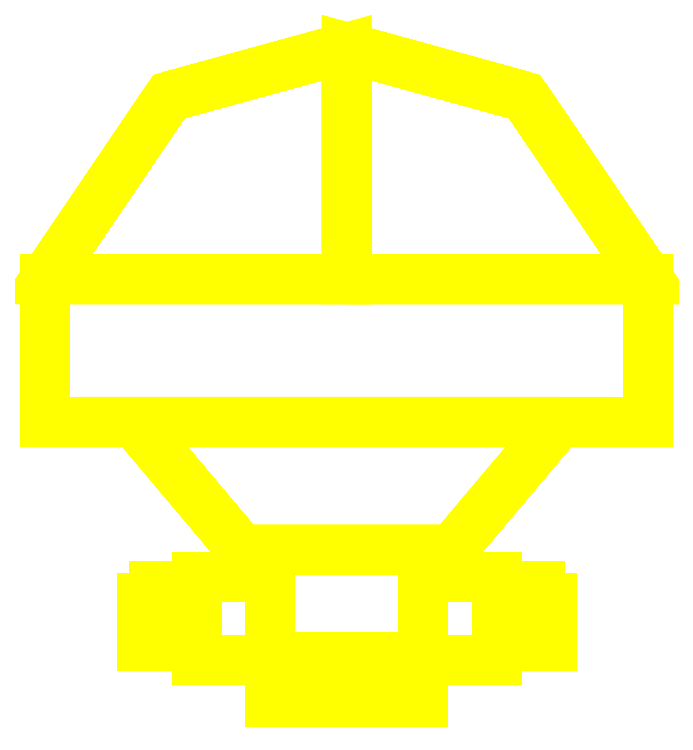
<metadata>
{"format":"dxf","ext":"dxf","renderer":"ezdxf+matplotlib","layout":"modelspace","background":"white","min_lineweight":24,"dpi":150}
</metadata>
<code>
0
SECTION
2
ENTITIES
0
3DFACE
8
TURRET
10
1.2e-15
20
0.51
30
1.64
11
1.4e-15
21
2.36
31
1.64
12
1.42
22
1.97
32
1.64
13
2.41
23
0.51
33
1.64
0
3DFACE
8
TURRET
10
1.42
20
1.97
30
4.06
11
1.4e-15
21
2.36
31
4.06
12
1.2e-15
22
0.51
32
4.06
13
2.41
23
0.51
33
4.06
0
3DFACE
8
TURRET
10
1.42
20
1.97
30
1.64
11
1.4e-15
21
2.36
31
1.64
12
1.4e-15
22
2.36
32
4.06
13
1.42
23
1.97
33
4.06
0
3DFACE
8
TURRET
10
2.41
20
0.51
30
1.64
11
1.42
21
1.97
31
1.64
12
1.42
22
1.97
32
4.06
13
2.41
23
0.51
33
4.06
0
3DFACE
8
TURRET
10
2.41
20
0.51
30
4.06
11
-2.41
21
0.51
31
4.06
12
-2.41
22
-0.63
32
4.06
13
2.41
23
-0.63
33
4.06
0
3DFACE
8
TURRET
10
2.41
20
-0.63
30
4.06
11
1.7
21
-0.63
31
4.06
12
1.7
22
-0.63
32
1.64
13
2.41
23
-0.63
33
1.64
0
3DFACE
8
TURRET
10
-2.41
20
-0.63
30
1.64
11
-2.41
21
0.51
31
1.64
12
2.41
22
0.51
32
1.64
13
2.41
23
-0.63
33
1.64
0
3DFACE
8
TURRET
10
-2.41
20
-0.63
30
4.06
11
-2.41
21
0.51
31
4.06
12
-2.41
22
0.51
32
1.64
13
-2.41
23
-0.63
33
1.64
0
3DFACE
8
TURRET
10
2.41
20
-0.63
30
1.64
11
2.41
21
0.51
31
1.64
12
2.41
22
0.51
32
4.06
13
2.41
23
-0.63
33
4.06
0
3DFACE
8
TURRET
10
1.7
20
-0.63
30
4.06
11
-1.7
21
-0.63
31
4.06
12
-0.84
22
-1.65
32
4.06
13
0.84
23
-1.65
33
4.06
0
3DFACE
8
TURRET
10
0.84
20
-1.65
30
4.06
11
-0.84
21
-1.65
31
4.06
12
-0.84
22
-1.65
32
1.64
13
0.84
23
-1.65
33
1.64
0
3DFACE
8
TURRET
10
-0.84
20
-1.65
30
1.64
11
-1.7
21
-0.63
31
1.64
12
1.7
22
-0.63
32
1.64
13
0.84
23
-1.65
33
1.64
0
3DFACE
8
TURRET
10
-0.84
20
-1.65
30
4.06
11
-1.7
21
-0.63
31
4.06
12
-1.7
22
-0.63
32
1.64
13
-0.84
23
-1.65
33
1.64
0
3DFACE
8
TURRET
10
0.84
20
-1.65
30
1.64
11
1.7
21
-0.63
31
1.64
12
1.7
22
-0.63
32
4.06
13
0.84
23
-1.65
33
4.06
0
3DFACE
8
TURRET
10
-0.61
20
-2.51
30
3.04
11
-0.61
21
-1.65
31
2.64
12
0.61
22
-1.65
32
2.64
13
0.61
23
-2.51
33
3.04
0
3DFACE
8
TURRET
10
0.61
20
-2.51
30
3.19
11
-0.61
21
-2.51
31
3.19
12
-0.61
22
-2.51
32
3.04
13
0.61
23
-2.51
33
3.04
0
3DFACE
8
TURRET
10
-0.61
20
-2.51
30
3.19
11
-0.61
21
-1.65
31
3.19
12
-0.61
22
-1.65
32
2.64
13
-0.61
23
-2.51
33
3.04
0
3DFACE
8
TURRET
10
0.61
20
-2.51
30
3.04
11
0.61
21
-1.65
31
2.64
12
0.61
22
-1.65
32
3.19
13
0.61
23
-2.51
33
3.19
0
3DFACE
8
TURRET
10
-0.61
20
-1.87
30
5.18
11
-1.2
21
-1.87
31
5.18
12
-1.2
22
-2.53
32
5.18
13
-0.61
23
-2.53
33
5.18
0
3DFACE
8
TURRET
10
-0.61
20
-2.53
30
5.18
11
-1.2
21
-2.53
31
5.18
12
-1.2
22
-2.53
32
3.56
13
-0.61
23
-2.53
33
3.56
0
3DFACE
8
TURRET
10
-1.2
20
-2.53
30
3.56
11
-1.2
21
-1.87
31
3.56
12
-0.61
22
-1.87
32
3.56
13
-0.61
23
-2.53
33
3.56
0
3DFACE
8
TURRET
10
-0.61
20
-1.87
30
3.56
11
-1.2
21
-1.87
31
3.56
12
-1.2
22
-1.87
32
5.18
13
-0.61
23
-1.87
33
5.18
0
3DFACE
8
TURRET
10
-1.2
20
-2.53
30
5.18
11
-1.2
21
-1.87
31
5.18
12
-1.2
22
-1.87
32
3.56
13
-1.2
23
-2.53
33
3.56
0
3DFACE
8
TURRET
10
0.61
20
-2.87
30
3.19
11
0.61
21
-1.65
31
3.19
12
0.61
22
-1.65
32
5.4
13
0.61
23
-2.87
33
5.4
0
3DFACE
8
TURRET
10
0.61
20
-1.65
30
3.19
11
-0.61
21
-1.65
31
3.19
12
-0.61
22
-1.65
32
5.4
13
0.61
23
-1.65
33
5.4
0
3DFACE
8
TURRET
10
0.61
20
-1.65
30
5.4
11
-0.61
21
-1.65
31
5.4
12
-0.61
22
-2.87
32
5.4
13
0.61
23
-2.87
33
5.4
0
3DFACE
8
TURRET
10
0.61
20
-2.87
30
5.4
11
-0.61
21
-2.87
31
5.4
12
-0.61
22
-2.87
32
3.19
13
0.61
23
-2.87
33
3.19
0
3DFACE
8
TURRET
10
-0.61
20
-2.87
30
3.19
11
-0.61
21
-1.65
31
3.19
12
0.61
22
-1.65
32
3.19
13
0.61
23
-2.87
33
3.19
0
3DFACE
8
TURRET
10
-0.61
20
-2.87
30
5.4
11
-0.61
21
-1.65
31
5.4
12
-0.61
22
-1.65
32
3.19
13
-0.61
23
-2.87
33
3.19
0
3DFACE
8
TURRET
10
1.2
20
-1.87
30
3.56
11
0.61
21
-1.87
31
3.56
12
0.61
22
-1.87
32
5.18
13
1.2
23
-1.87
33
5.18
0
3DFACE
8
TURRET
10
1.2
20
-2.53
30
5.18
11
0.61
21
-2.53
31
5.18
12
0.61
22
-2.53
32
3.56
13
1.2
23
-2.53
33
3.56
0
3DFACE
8
TURRET
10
1.2
20
-1.87
30
5.18
11
0.61
21
-1.87
31
5.18
12
0.61
22
-2.53
32
5.18
13
1.2
23
-2.53
33
5.18
0
3DFACE
8
TURRET
10
0.61
20
-2.53
30
3.56
11
0.61
21
-1.87
31
3.56
12
1.2
22
-1.87
32
3.56
13
1.2
23
-2.53
33
3.56
0
3DFACE
8
TURRET
10
1.2
20
-2.53
30
3.56
11
1.2
21
-1.87
31
3.56
12
1.2
22
-1.87
32
5.18
13
1.2
23
-2.53
33
5.18
0
3DFACE
8
TURRET
10
1.4e-15
20
2.36
30
1.64
11
-1.42
21
1.97
31
1.64
12
-1.42
22
1.97
32
4.06
13
1.4e-15
23
2.36
33
4.06
0
3DFACE
8
TURRET
10
-2.41
20
0.51
30
1.64
11
-1.42
21
1.97
31
1.64
12
1.4e-15
22
2.36
32
1.64
13
3e-16
23
0.51
33
1.64
0
3DFACE
8
TURRET
10
1.4e-15
20
2.36
30
4.06
11
-1.42
21
1.97
31
4.06
12
-2.41
22
0.51
32
4.06
13
3e-16
23
0.51
33
4.06
0
3DFACE
8
TURRET
10
-2.41
20
0.51
30
4.06
11
-1.42
21
1.97
31
4.06
12
-1.42
22
1.97
32
1.64
13
-2.41
23
0.51
33
1.64
0
3DFACE
8
TURRET
10
1.64
20
-2.42
30
4.62
11
1.64
21
-2.04
31
4.62
12
1.64
22
-2.04
32
5.01
13
1.64
23
-2.42
33
5.01
0
3DFACE
8
TURRET
10
1.2
20
-2.42
30
4.62
11
1.2
21
-2.04
31
4.62
12
1.64
22
-2.04
32
4.62
13
1.64
23
-2.42
33
4.62
0
3DFACE
8
TURRET
10
1.64
20
-2.04
30
4.62
11
1.2
21
-2.04
31
4.62
12
1.2
22
-2.04
32
5.01
13
1.64
23
-2.04
33
5.01
0
3DFACE
8
TURRET
10
1.64
20
-2.04
30
5.01
11
1.2
21
-2.04
31
5.01
12
1.2
22
-2.42
32
5.01
13
1.64
23
-2.42
33
5.01
0
3DFACE
8
TURRET
10
1.64
20
-2.42
30
5.01
11
1.2
21
-2.42
31
5.01
12
1.2
22
-2.42
32
4.62
13
1.64
23
-2.42
33
4.62
0
3DFACE
8
TURRET
10
-1.2
20
-2.04
30
4.62
11
-1.64
21
-2.04
31
4.62
12
-1.64
22
-2.04
32
5.01
13
-1.2
23
-2.04
33
5.01
0
3DFACE
8
TURRET
10
-1.2
20
-2.42
30
5.01
11
-1.64
21
-2.42
31
5.01
12
-1.64
22
-2.42
32
4.62
13
-1.2
23
-2.42
33
4.62
0
3DFACE
8
TURRET
10
-1.2
20
-2.04
30
5.01
11
-1.64
21
-2.04
31
5.01
12
-1.64
22
-2.42
32
5.01
13
-1.2
23
-2.42
33
5.01
0
3DFACE
8
TURRET
10
-1.64
20
-2.42
30
4.62
11
-1.64
21
-2.04
31
4.62
12
-1.2
22
-2.04
32
4.62
13
-1.2
23
-2.42
33
4.62
0
3DFACE
8
TURRET
10
-1.64
20
-2.42
30
5.01
11
-1.64
21
-2.04
31
5.01
12
-1.64
22
-2.04
32
4.62
13
-1.64
23
-2.42
33
4.62
0
3DFACE
8
TURRET
10
1.54
20
-1.94
30
4.68
11
1.34
21
-1.94
31
4.68
12
1.34
22
-1.94
32
4.95
13
1.54
23
-1.94
33
4.95
0
3DFACE
8
TURRET
10
1.34
20
-2.04
30
4.95
11
1.34
21
-1.94
31
4.95
12
1.34
22
-1.94
32
4.68
13
1.34
23
-2.04
33
4.68
0
3DFACE
8
TURRET
10
1.54
20
-2.04
30
4.68
11
1.54
21
-1.94
31
4.68
12
1.54
22
-1.94
32
4.95
13
1.54
23
-2.04
33
4.95
0
3DFACE
8
TURRET
10
1.54
20
-1.94
30
4.95
11
1.34
21
-1.94
31
4.95
12
1.34
22
-2.04
32
4.95
13
1.54
23
-2.04
33
4.95
0
3DFACE
8
TURRET
10
1.34
20
-2.04
30
4.68
11
1.34
21
-1.94
31
4.68
12
1.54
22
-1.94
32
4.68
13
1.54
23
-2.04
33
4.68
0
3DFACE
8
TURRET
10
-1.34
20
-1.94
30
4.68
11
-1.54
21
-1.94
31
4.68
12
-1.54
22
-1.94
32
4.95
13
-1.34
23
-1.94
33
4.95
0
3DFACE
8
TURRET
10
-1.54
20
-2.04
30
4.95
11
-1.54
21
-1.94
31
4.95
12
-1.54
22
-1.94
32
4.68
13
-1.54
23
-2.04
33
4.68
0
3DFACE
8
TURRET
10
-1.34
20
-1.94
30
4.95
11
-1.54
21
-1.94
31
4.95
12
-1.54
22
-2.04
32
4.95
13
-1.34
23
-2.04
33
4.95
0
3DFACE
8
TURRET
10
-1.54
20
-2.04
30
4.68
11
-1.54
21
-1.94
31
4.68
12
-1.34
22
-1.94
32
4.68
13
-1.34
23
-2.04
33
4.68
0
3DFACE
8
TURRET
10
-1.34
20
-2.04
30
4.68
11
-1.34
21
-1.94
31
4.68
12
-1.34
22
-1.94
32
4.95
13
-1.34
23
-2.04
33
4.95
0
3DFACE
8
TURRET
10
-1.7
20
-0.63
30
4.06
11
-2.41
21
-0.63
31
4.06
12
-2.41
22
-0.63
32
1.64
13
-1.7
23
-0.63
33
1.64
0
3DFACE
8
TURRET
10
2.41
20
-0.63
30
4.06
11
2.41
21
0.51
31
4.06
12
2.41
22
0.51
32
5.09
13
2.41
23
-0.63
33
5.09
0
3DFACE
8
TURRET
10
2.41
20
0.51
30
4.06
11
1.42
21
1.97
31
4.06
12
1.42
22
1.97
32
5.09
13
2.41
23
0.51
33
5.09
0
3DFACE
8
TURRET
10
1.42
20
1.97
30
4.06
11
1.4e-15
21
2.36
31
4.06
12
1.4e-15
22
2.36
32
5.09
13
1.42
23
1.97
33
5.09
0
3DFACE
8
TURRET
10
0.84
20
-1.65
30
4.06
11
1.7
21
-0.63
31
4.06
12
1.7
22
-0.63
32
5.09
13
0.84
23
-1.65
33
5.09
0
3DFACE
8
TURRET
10
1.7
20
-0.63
30
4.06
11
2.41
21
-0.63
31
4.06
12
2.41
22
-0.63
32
5.09
13
1.7
23
-0.63
33
5.09
0
3DFACE
8
TURRET
10
0.61
20
-1.65
30
4.06
11
0.84
21
-1.65
31
4.06
12
0.84
22
-1.65
32
5.09
13
0.61
23
-1.65
33
5.09
0
3DFACE
8
TURRET
10
-1.42
20
1.97
30
4.06
11
1.4e-15
21
2.36
31
4.06
12
1.4e-15
22
2.36
32
5.09
13
-1.42
23
1.97
33
5.09
0
3DFACE
8
TURRET
10
-0.61
20
-1.65
30
4.06
11
-0.84
21
-1.65
31
4.06
12
-0.84
22
-1.65
32
5.09
13
-0.61
23
-1.65
33
5.09
0
3DFACE
8
TURRET
10
-0.84
20
-1.65
30
4.06
11
-1.7
21
-0.63
31
4.06
12
-1.7
22
-0.63
32
5.09
13
-0.84
23
-1.65
33
5.09
0
3DFACE
8
TURRET
10
-1.7
20
-0.63
30
4.06
11
-2.41
21
-0.63
31
4.06
12
-2.41
22
-0.63
32
5.09
13
-1.7
23
-0.63
33
5.09
0
3DFACE
8
TURRET
10
-2.41
20
0.51
30
4.06
11
-1.42
21
1.97
31
4.06
12
-1.42
22
1.97
32
5.09
13
-2.41
23
0.51
33
5.09
0
3DFACE
8
TURRET
10
-2.41
20
-0.63
30
4.06
11
-2.41
21
0.51
31
4.06
12
-2.41
22
0.51
32
5.09
13
-2.41
23
-0.63
33
5.09
0
VIEWPORT
8
0
10
144.7
20
101.2
30
0
40
391.1
41
222.2
68
     2
69
     1
0
VIEWPORT
8
0
10
139.2
20
100.8
30
0
40
222.8
41
161.3
68
     1
69
     2
0
ENDSEC
0
EOF

</code>
